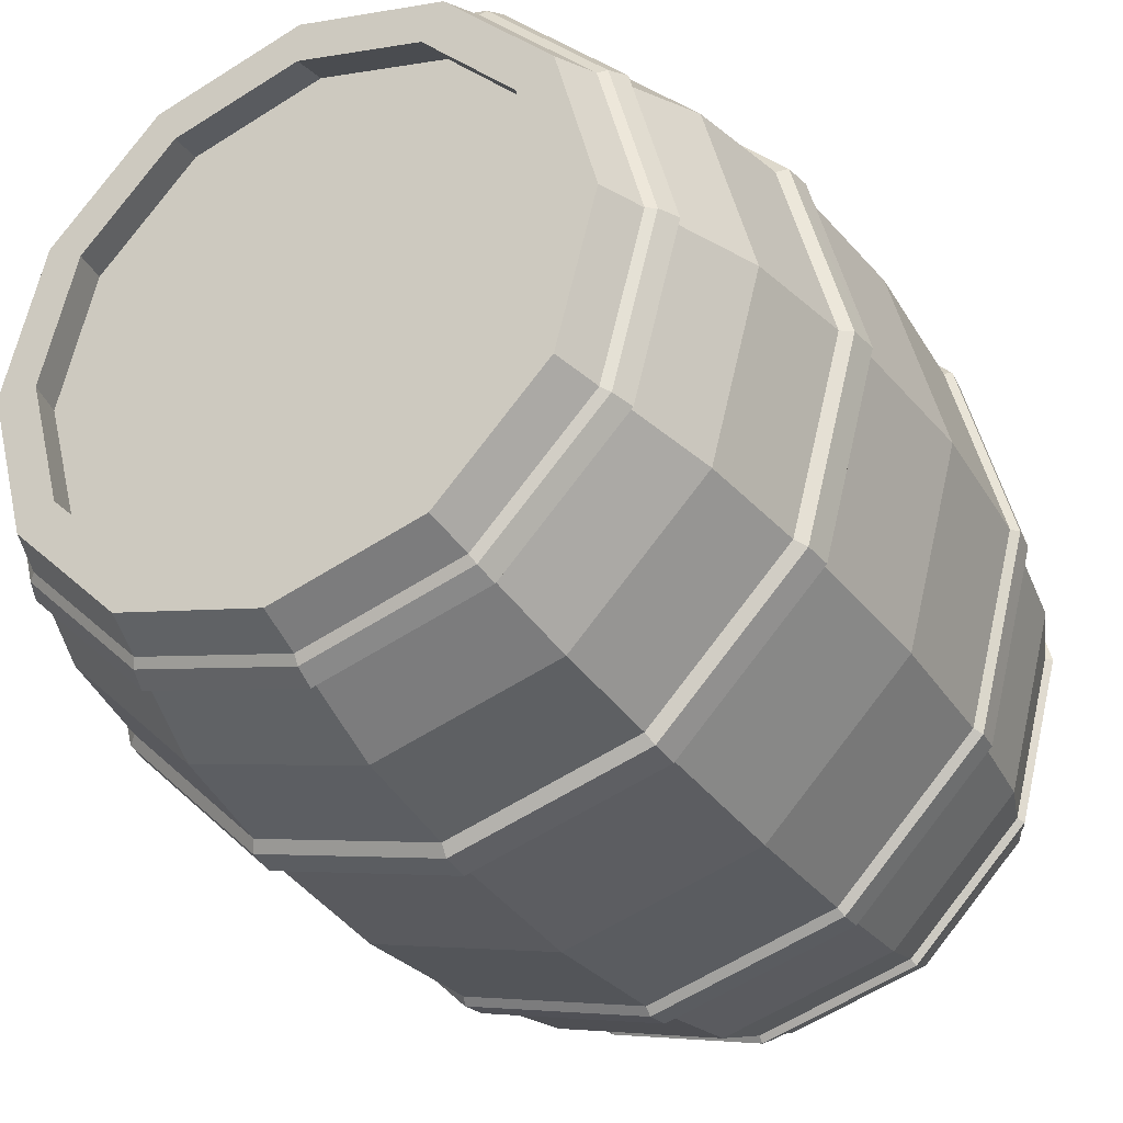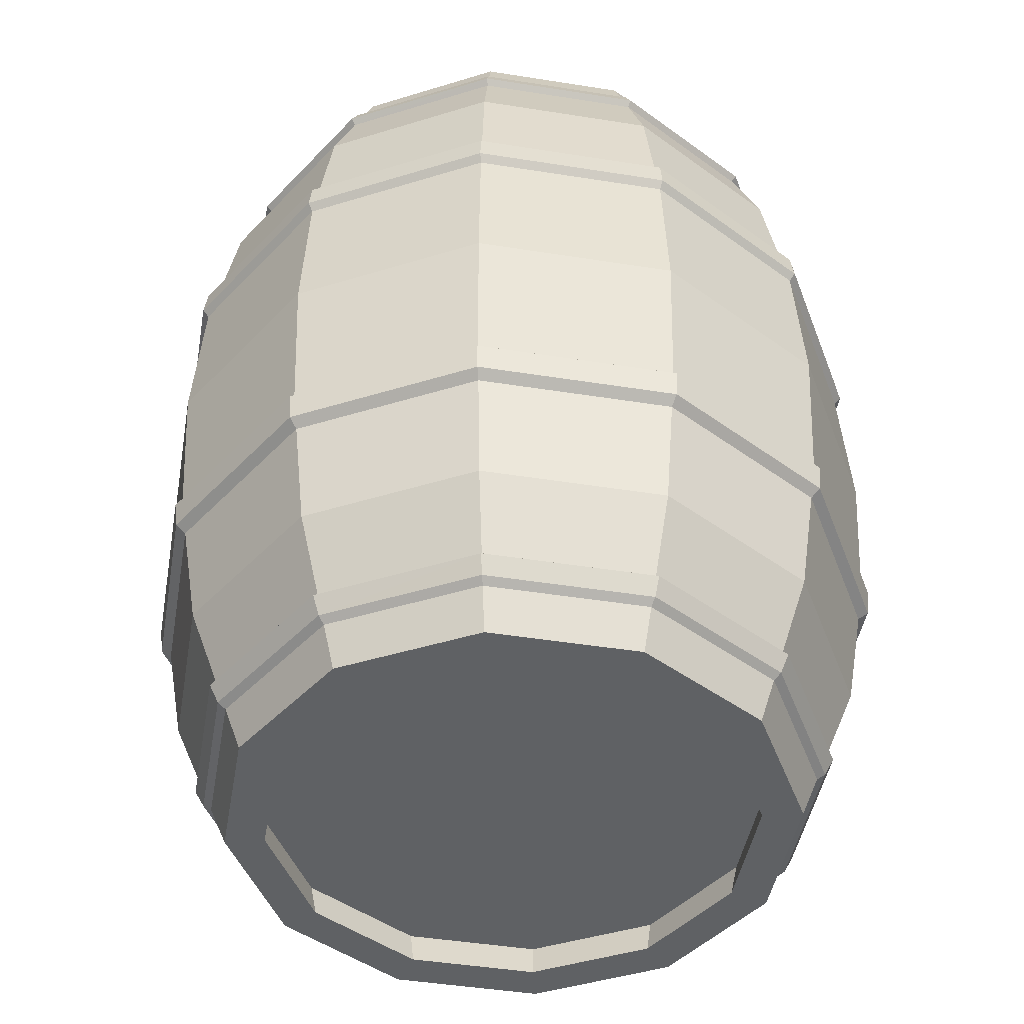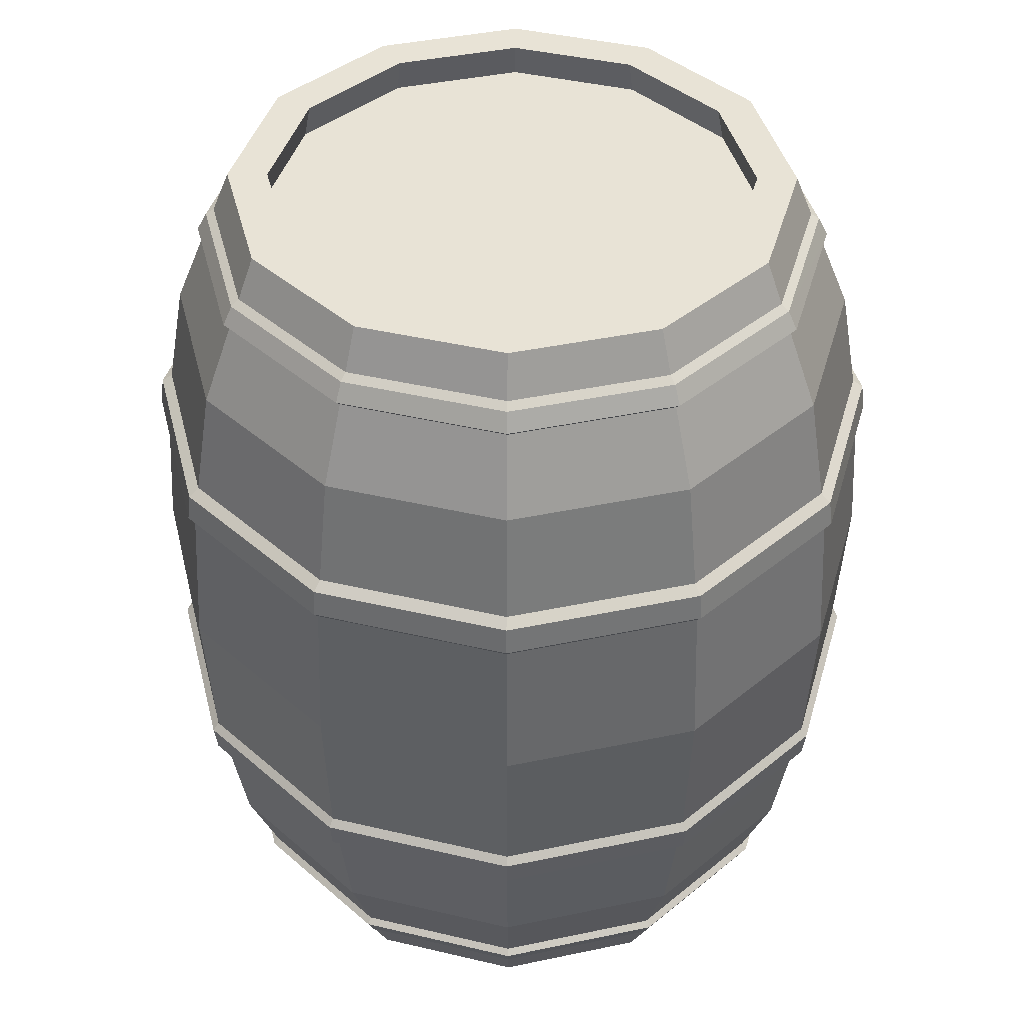
<metadata>
{"format":"obj","ext":"obj","renderer":"f3d","projection":"perspective","resolution":1024,"background":"white","views":[{"elev":-32.4,"azim":-150.5,"up":"+Z"},{"elev":-45.7,"azim":64.8,"up":"+Y"},{"elev":41.5,"azim":0.8,"up":"+Y"}]}
</metadata>
<code>
o Cylinder
v 0.2811 0.919 -0.4928
v 0.2811 0.919 0.4928
v -0.5625 0.919 0
v -0.4871 0.919 -0.2846
v -0.2811 0.919 -0.4928
v -0.3848 0.6644 -0.6737
v -0.6665 0.6644 -0.389
v -0.7295 0.3495 -0.4257
v -0.7697 0.6644 0
v -0.8423 0.3495 0
v -0.6665 0.6644 0.389
v -0.7295 0.3495 0.4257
v -0.4211 0.3495 0.7374
v 0.6665 0.6644 0.389
v 0.5492 0.9966 -0.3205
v -0.6342 0.9966 0
v -0.5492 0.9966 -0.3205
v -0.3171 0.9966 -0.5551
v 0.472 0.9966 -0.2756
v 0.2725 0.9966 0.4773
v -0.472 0.9966 0.2756
v -0.5451 0.9966 0
v -0.472 0.9966 -0.2756
v -0.2725 0.9966 -0.4773
v -0.3455 0.8903 -0.6048
v -0.5984 0.8903 -0.3492
v -0.691 0.8903 0
v -0.5984 0.8903 0.3492
v 0.3455 0.8903 -0.6048
v -0.3562 0.8495 -0.6236
v -0.6169 0.8495 -0.36
v -0.7123 0.8495 0
v -0.3562 0.8495 0.6236
v 0.3562 0.8495 0.6236
v -0.3362 0.9029 -0.5886
v -0.5823 0.9029 -0.3398
v -0.6724 0.9029 0
v -0.5823 0.9029 0.3398
v -0.3362 0.9029 0.5886
v 0.3362 0.9029 0.5886
v 0.6057 0.8368 -0.3534
v -0.6057 0.8368 0.3534
v -0.6993 0.8368 0
v -0.6057 0.8368 -0.3534
v -0.3497 0.8368 -0.6122
v -0.4054 0.427 -0.7098
v -0.8109 0.427 0
v 0.4054 0.427 0.7098
v 0.4054 0.427 -0.7098
v -0.4137 0.3322 -0.7242
v -0.7165 0.3322 -0.4181
v -0.8273 0.3322 0
v -0.7165 0.3322 0.4181
v 0.7165 0.3322 0.4181
v 0.4137 0.3322 -0.7242
v 0.4172 0.4096 -0.7304
v 0.7226 0.4096 -0.4217
v 0.7226 0.4096 0.4217
v -0.4172 0.4096 0.7304
v -0.8344 0.4096 0
v -0.7226 0.4096 -0.4217
v -0.4172 0.4096 -0.7304
v 0 0.919 -0.5689
v -0.4871 0.919 0.2846
v -0.2811 0.919 0.4928
v 0 0.919 0.5689
v 0.4871 0.919 0.2846
v 0.5625 0.919 0
v 0.4871 0.919 -0.2846
v 0.3848 0.6644 -0.6737
v 0.4211 0.3495 -0.7374
v 0.6665 0.6644 -0.389
v 0.7295 0.3495 -0.4257
v 0 0.3495 -0.8514
v 0 0.6644 -0.778
v 0.7697 0.6644 0
v 0.8423 0.3495 0
v 0.7295 0.3495 0.4257
v 0.3848 0.6644 0.6737
v 0.4211 0.3495 0.7374
v 0 0.6644 0.778
v 0 0.3495 0.8514
v -0.3848 0.6644 0.6737
v -0.4211 0.3495 -0.7374
v 0 0.9966 -0.641
v -0.5492 0.9966 0.3205
v -0.3171 0.9966 0.5551
v 0 0.9966 0.641
v 0.3171 0.9966 0.5551
v 0.5492 0.9966 0.3205
v 0.6342 0.9966 0
v 0.3171 0.9966 -0.5551
v 0 0.9966 -0.5511
v -0.2725 0.9966 0.4773
v 0 0.9966 0.5511
v 0.472 0.9966 0.2756
v 0.5451 0.9966 0
v 0.2725 0.9966 -0.4773
v 0 0.8903 -0.6984
v 0.5984 0.8903 -0.3492
v 0.691 0.8903 0
v 0.5984 0.8903 0.3492
v 0.3455 0.8903 0.6048
v 0 0.8903 0.6984
v -0.3455 0.8903 0.6048
v 0.3562 0.8495 -0.6236
v 0.6169 0.8495 -0.36
v 0.7123 0.8495 0
v 0.6169 0.8495 0.36
v 0 0.8495 0.72
v -0.6169 0.8495 0.36
v 0 0.8368 -0.7069
v 0.3362 0.9029 -0.5886
v 0 0.9029 -0.6796
v 0.5823 0.9029 -0.3398
v 0.6724 0.9029 0
v 0.5823 0.9029 0.3398
v 0 0.9029 0.6796
v 0 0.8495 -0.72
v -0.3497 0.8368 0.6122
v 0 0.8368 0.7069
v 0.3497 0.8368 0.6122
v 0.6057 0.8368 0.3534
v 0.6993 0.8368 0
v 0.3497 0.8368 -0.6122
v 0.7022 0.427 -0.4098
v 0 0.4096 -0.8434
v 0.8109 0.427 0
v 0.7022 0.427 0.4098
v 0 0.427 0.8196
v -0.4054 0.427 0.7098
v -0.7022 0.427 0.4098
v -0.7022 0.427 -0.4098
v 0 0.3322 -0.8363
v 0.7165 0.3322 -0.4181
v 0.8273 0.3322 0
v 0.4137 0.3322 0.7242
v 0 0.3322 0.8363
v -0.4137 0.3322 0.7242
v 0 0.427 -0.8196
v -0.7226 0.4096 0.4217
v 0 0.4096 0.8434
v 0.4172 0.4096 0.7304
v 0.8344 0.4096 0
v 0.2811 -0.919 -0.4928
v 0.4871 -0.919 -0.2846
v -0.4871 -0.919 0.2846
v -0.4871 -0.919 -0.2846
v -0.2811 -0.919 -0.4928
v -0.4238 0 0.742
v -0.7341 0 0.4284
v -0.8476 0 0
v -0.4238 0 -0.742
v -0.4211 -0.3495 -0.7374
v -0.6665 -0.6644 -0.389
v -0.7295 -0.3495 -0.4257
v -0.7697 -0.6644 0
v -0.8423 -0.3495 0
v -0.3848 -0.6644 0.6737
v -0.4211 -0.3495 0.7374
v 0.6665 -0.6644 -0.389
v 0.7295 -0.3495 -0.4257
v 0.3848 -0.6644 -0.6737
v 0.4211 -0.3495 -0.7374
v 0.3171 -0.9966 -0.5551
v 0.5492 -0.9966 -0.3205
v 0.3171 -0.9966 0.5551
v -0.3171 -0.9966 0.5551
v -0.6342 -0.9966 0
v -0.5492 -0.9966 -0.3205
v -0.3171 -0.9966 -0.5551
v 0.5451 -0.9966 0
v 0.2725 -0.9966 0.4773
v -0.5451 -0.9966 0
v -0.2725 -0.9966 -0.4773
v -0.3455 -0.8903 -0.6048
v -0.5984 -0.8903 -0.3492
v -0.691 -0.8903 0
v -0.5984 -0.8903 0.3492
v 0.3455 -0.8903 -0.6048
v -0.3562 -0.8495 -0.6236
v -0.7123 -0.8495 0
v -0.6169 -0.8495 0.36
v -0.3562 -0.8495 0.6236
v 0.3562 -0.8495 0.6236
v 0.6169 -0.8495 0.36
v -0.3362 -0.9029 -0.5886
v -0.5823 -0.9029 -0.3398
v -0.6724 -0.9029 0
v -0.5823 -0.9029 0.3398
v -0.3362 -0.9029 0.5886
v 0.6057 -0.8368 -0.3534
v 0.3497 -0.8368 0.6122
v -0.3497 -0.8368 0.6122
v -0.6993 -0.8368 0
v -0.6057 -0.8368 -0.3534
v -0.3497 -0.8368 -0.6122
v -0.4054 -0.427 -0.7098
v -0.7022 -0.427 -0.4098
v -0.8109 -0.427 0
v -0.7022 -0.427 0.4098
v -0.4054 -0.427 0.7098
v 0.4054 -0.427 0.7098
v -0.4137 -0.3322 -0.7242
v -0.7165 -0.3322 -0.4181
v -0.8273 -0.3322 0
v -0.4137 -0.3322 0.7242
v 0.7226 -0.4096 -0.4217
v 0.7226 -0.4096 0.4217
v -0.7226 -0.4096 0.4217
v -0.8344 -0.4096 0
v -0.7226 -0.4096 -0.4217
v -0.4172 -0.4096 -0.7304
v 0 0 -0.8568
v 0 -0.919 -0.5689
v -0.5625 -0.919 0
v -0.2811 -0.919 0.4928
v 0 -0.919 0.5689
v 0.2811 -0.919 0.4928
v 0.4871 -0.919 0.2846
v 0.5625 -0.919 0
v -0.7341 0 -0.4284
v 0 0 0.8568
v 0.4238 0 0.742
v 0.7341 0 0.4284
v 0.8476 0 0
v 0.7341 0 -0.4284
v 0.4238 0 -0.742
v 0 -0.3495 -0.8514
v 0 -0.6644 -0.778
v 0.7697 -0.6644 0
v 0.8423 -0.3495 0
v 0.6665 -0.6644 0.389
v 0.7295 -0.3495 0.4257
v 0.3848 -0.6644 0.6737
v 0.4211 -0.3495 0.7374
v 0 -0.6644 0.778
v 0 -0.3495 0.8514
v -0.6665 -0.6644 0.389
v -0.7295 -0.3495 0.4257
v -0.3848 -0.6644 -0.6737
v 0 -0.9966 -0.641
v -0.5492 -0.9966 0.3205
v 0 -0.9966 0.641
v 0.5492 -0.9966 0.3205
v 0.6342 -0.9966 0
v 0 -0.9966 -0.5511
v -0.472 -0.9966 -0.2756
v -0.472 -0.9966 0.2756
v -0.2725 -0.9966 0.4773
v 0 -0.9966 0.5511
v 0.472 -0.9966 0.2756
v 0.472 -0.9966 -0.2756
v 0.2725 -0.9966 -0.4773
v 0 -0.8903 -0.6984
v 0.5984 -0.8903 -0.3492
v 0.691 -0.8903 0
v 0.5984 -0.8903 0.3492
v 0.3455 -0.8903 0.6048
v 0 -0.8903 0.6984
v -0.3455 -0.8903 0.6048
v 0.3562 -0.8495 -0.6236
v 0.6169 -0.8495 -0.36
v 0.7123 -0.8495 0
v 0 -0.8495 0.72
v -0.6169 -0.8495 -0.36
v 0 -0.8368 -0.7069
v 0.3362 -0.9029 -0.5886
v 0 -0.9029 -0.6796
v 0.5823 -0.9029 -0.3398
v 0.6724 -0.9029 0
v 0.5823 -0.9029 0.3398
v 0.3362 -0.9029 0.5886
v 0 -0.9029 0.6796
v 0 -0.8495 -0.72
v -0.6057 -0.8368 0.3534
v 0 -0.8368 0.7069
v 0.6057 -0.8368 0.3534
v 0.6993 -0.8368 0
v 0.3497 -0.8368 -0.6122
v 0.4054 -0.427 -0.7098
v 0.7022 -0.427 -0.4098
v 0 -0.4096 -0.8434
v 0.8109 -0.427 0
v 0.7022 -0.427 0.4098
v 0 -0.427 0.8196
v 0.4137 -0.3322 -0.7242
v 0 -0.3322 -0.8363
v 0.7165 -0.3322 -0.4181
v 0.8273 -0.3322 0
v 0.7165 -0.3322 0.4181
v 0.4137 -0.3322 0.7242
v 0 -0.3322 0.8363
v -0.7165 -0.3322 0.4181
v 0 -0.427 -0.8196
v -0.4172 -0.4096 0.7304
v 0 -0.4096 0.8434
v 0.4172 -0.4096 0.7304
v 0.8344 -0.4096 0
v 0.4172 -0.4096 -0.7304
f 92 115 113
f 15 116 115
f 117 89 40
f 40 88 118
f 88 39 118
f 87 38 39
f 86 37 38
f 37 17 36
f 67 68 64
f 36 18 35
f 35 85 114
f 153 134 214
f 46 75 140
f 222 50 153
f 133 6 46
f 152 51 222
f 47 7 133
f 53 152 151
f 11 47 132
f 139 151 150
f 83 132 131
f 138 150 223
f 48 81 130
f 225 137 224
f 129 79 48
f 226 54 225
f 128 14 129
f 55 227 228
f 70 126 49
f 134 228 214
f 75 49 140
f 98 15 92
f 19 91 15
f 20 90 96
f 95 89 20
f 94 86 87
f 21 16 86
f 23 16 22
f 24 17 23
f 93 18 24
f 1 93 63
f 69 98 1
f 68 19 69
f 67 20 96
f 2 95 20
f 64 94 65
f 3 21 64
f 3 23 22
f 4 24 23
f 5 93 24
f 30 99 119
f 31 25 30
f 32 26 31
f 28 32 111
f 105 111 33
f 104 33 110
f 34 104 110
f 109 103 34
f 29 107 106
f 99 106 119
f 125 72 70
f 41 76 72
f 76 123 14
f 14 122 79
f 120 11 83
f 42 9 11
f 9 44 7
f 7 45 6
f 6 112 75
f 25 114 99
f 26 35 25
f 27 36 26
f 27 38 37
f 28 39 38
f 105 118 39
f 103 118 104
f 102 40 103
f 100 113 115
f 29 114 113
f 107 125 106
f 108 41 107
f 109 122 123
f 34 121 122
f 33 121 110
f 111 120 33
f 32 42 111
f 32 44 43
f 31 45 44
f 30 112 45
f 127 71 74
f 56 73 71
f 57 77 73
f 77 58 78
f 78 143 80
f 142 13 82
f 59 12 13
f 141 10 12
f 10 61 8
f 8 62 84
f 84 127 74
f 84 134 50
f 8 50 51
f 10 51 52
f 10 53 12
f 12 139 13
f 13 138 82
f 78 137 54
f 77 54 136
f 73 55 71
f 71 134 74
f 56 140 49
f 57 49 126
f 144 126 128
f 144 129 58
f 58 48 143
f 143 130 142
f 59 130 131
f 141 131 132
f 60 132 47
f 60 133 61
f 61 46 62
f 62 140 127
f 116 90 117
f 113 85 92
f 226 135 136
f 128 72 76
f 224 138 223
f 131 81 83
f 87 95 94
f 96 91 97
f 92 93 98
f 65 95 66
f 96 68 67
f 108 100 101
f 108 102 109
f 83 121 120
f 79 121 81
f 70 112 125
f 115 101 100
f 101 117 102
f 123 108 109
f 106 112 119
f 80 142 82
f 77 135 73
f 138 80 82
f 268 242 269
f 270 165 268
f 271 166 270
f 272 167 245
f 273 244 167
f 191 244 274
f 190 168 191
f 189 243 190
f 189 170 169
f 148 149 146
f 188 171 170
f 187 242 171
f 153 288 204
f 198 230 241
f 222 204 205
f 199 241 155
f 152 205 206
f 200 155 157
f 152 294 151
f 200 239 201
f 151 207 150
f 201 159 202
f 150 293 223
f 202 237 286
f 203 237 235
f 285 235 233
f 284 161 282
f 282 163 281
f 281 230 295
f 247 165 254
f 254 166 253
f 253 246 172
f 246 252 172
f 245 173 252
f 167 251 173
f 251 168 250
f 250 243 249
f 249 169 174
f 169 248 174
f 170 175 248
f 171 247 175
f 247 145 215
f 254 146 145
f 253 221 146
f 221 252 220
f 220 173 219
f 219 251 218
f 250 147 217
f 249 216 147
f 216 248 148
f 148 175 149
f 149 247 215
f 181 255 176
f 266 176 177
f 182 177 178
f 182 179 183
f 183 261 184
f 184 260 265
f 185 260 259
f 186 259 258
f 264 258 257
f 263 180 262
f 262 255 275
f 163 267 230
f 161 280 163
f 231 192 161
f 233 193 278
f 235 277 193
f 159 277 237
f 239 194 159
f 157 276 239
f 157 196 195
f 155 197 196
f 241 267 197
f 269 176 255
f 187 177 176
f 188 178 177
f 178 190 179
f 179 191 261
f 261 274 260
f 256 268 180
f 180 269 255
f 280 263 262
f 192 264 263
f 264 278 186
f 186 193 185
f 185 277 265
f 277 184 265
f 194 183 184
f 276 182 183
f 182 196 266
f 266 197 181
f 181 267 275
f 164 283 229
f 162 300 164
f 232 208 162
f 232 209 299
f 234 298 209
f 160 297 238
f 240 296 160
f 158 210 240
f 158 212 211
f 156 213 212
f 154 283 213
f 154 288 229
f 156 204 154
f 158 205 156
f 294 158 240
f 207 240 160
f 293 160 238
f 289 232 162
f 287 162 164
f 288 164 229
f 208 281 300
f 299 282 208
f 285 299 209
f 203 209 298
f 286 298 297
f 296 286 297
f 210 202 296
f 211 201 210
f 199 211 212
f 198 212 213
f 295 213 283
f 245 271 272
f 228 288 214
f 227 287 228
f 226 289 227
f 291 226 225
f 233 284 285
f 292 225 224
f 293 224 223
f 217 251 250
f 264 256 263
f 278 231 233
f 257 270 256
f 257 272 271
f 258 273 272
f 259 274 273
f 262 267 280
f 297 236 238
f 232 291 234
f 234 292 236
f 236 293 238
f 300 295 283
f 92 15 115
f 15 91 116
f 117 90 89
f 40 89 88
f 88 87 39
f 87 86 38
f 86 16 37
f 37 16 17
f 69 1 4
f 1 63 5
f 4 1 5
f 4 3 69
f 3 64 68
f 69 3 68
f 64 65 67
f 65 66 2
f 67 65 2
f 36 17 18
f 35 18 85
f 153 50 134
f 46 6 75
f 222 51 50
f 133 7 6
f 152 52 51
f 47 9 7
f 53 52 152
f 11 9 47
f 139 53 151
f 83 11 132
f 138 139 150
f 48 79 81
f 225 54 137
f 129 14 79
f 226 136 54
f 128 76 14
f 55 135 227
f 70 72 126
f 134 55 228
f 75 70 49
f 98 19 15
f 19 97 91
f 20 89 90
f 95 88 89
f 94 21 86
f 21 22 16
f 23 17 16
f 24 18 17
f 93 85 18
f 1 98 93
f 69 19 98
f 68 97 19
f 67 2 20
f 2 66 95
f 64 21 94
f 3 22 21
f 3 4 23
f 4 5 24
f 5 63 93
f 30 25 99
f 31 26 25
f 32 27 26
f 28 27 32
f 105 28 111
f 104 105 33
f 34 103 104
f 109 102 103
f 29 100 107
f 99 29 106
f 125 41 72
f 41 124 76
f 76 124 123
f 14 123 122
f 120 42 11
f 42 43 9
f 9 43 44
f 7 44 45
f 6 45 112
f 25 35 114
f 26 36 35
f 27 37 36
f 27 28 38
f 28 105 39
f 105 104 118
f 103 40 118
f 102 117 40
f 100 29 113
f 29 99 114
f 107 41 125
f 108 124 41
f 109 34 122
f 34 110 121
f 33 120 121
f 111 42 120
f 32 43 42
f 32 31 44
f 31 30 45
f 30 119 112
f 127 56 71
f 56 57 73
f 57 144 77
f 77 144 58
f 78 58 143
f 142 59 13
f 59 141 12
f 141 60 10
f 10 60 61
f 8 61 62
f 84 62 127
f 84 74 134
f 8 84 50
f 10 8 51
f 10 52 53
f 12 53 139
f 13 139 138
f 78 80 137
f 77 78 54
f 73 135 55
f 71 55 134
f 56 127 140
f 57 56 49
f 144 57 126
f 144 128 129
f 58 129 48
f 143 48 130
f 59 142 130
f 141 59 131
f 60 141 132
f 60 47 133
f 61 133 46
f 62 46 140
f 116 91 90
f 113 114 85
f 226 227 135
f 128 126 72
f 224 137 138
f 131 130 81
f 87 88 95
f 96 90 91
f 92 85 93
f 65 94 95
f 96 97 68
f 108 107 100
f 108 101 102
f 83 81 121
f 79 122 121
f 70 75 112
f 115 116 101
f 101 116 117
f 123 124 108
f 106 125 112
f 80 143 142
f 77 136 135
f 138 137 80
f 268 165 242
f 270 166 165
f 271 246 166
f 272 273 167
f 273 274 244
f 191 168 244
f 190 243 168
f 189 169 243
f 189 188 170
f 215 145 149
f 145 146 149
f 146 221 216
f 221 220 147
f 220 219 147
f 219 218 217
f 147 219 217
f 147 216 221
f 216 148 146
f 188 187 171
f 187 269 242
f 153 214 288
f 198 295 230
f 222 153 204
f 199 198 241
f 152 222 205
f 200 199 155
f 152 206 294
f 200 157 239
f 151 294 207
f 201 239 159
f 150 207 293
f 202 159 237
f 203 286 237
f 285 203 235
f 284 231 161
f 282 161 163
f 281 163 230
f 247 242 165
f 254 165 166
f 253 166 246
f 246 245 252
f 245 167 173
f 167 244 251
f 251 244 168
f 250 168 243
f 249 243 169
f 169 170 248
f 170 171 175
f 171 242 247
f 247 254 145
f 254 253 146
f 253 172 221
f 221 172 252
f 220 252 173
f 219 173 251
f 250 249 147
f 249 174 216
f 216 174 248
f 148 248 175
f 149 175 247
f 181 275 255
f 266 181 176
f 182 266 177
f 182 178 179
f 183 179 261
f 184 261 260
f 185 265 260
f 186 185 259
f 264 186 258
f 263 256 180
f 262 180 255
f 163 280 267
f 161 192 280
f 231 279 192
f 233 235 193
f 235 237 277
f 159 194 277
f 239 276 194
f 157 195 276
f 157 155 196
f 155 241 197
f 241 230 267
f 269 187 176
f 187 188 177
f 188 189 178
f 178 189 190
f 179 190 191
f 261 191 274
f 256 270 268
f 180 268 269
f 280 192 263
f 192 279 264
f 264 279 278
f 186 278 193
f 185 193 277
f 277 194 184
f 194 276 183
f 276 195 182
f 182 195 196
f 266 196 197
f 181 197 267
f 164 300 283
f 162 208 300
f 232 299 208
f 232 234 209
f 234 236 298
f 160 296 297
f 240 210 296
f 158 211 210
f 158 156 212
f 156 154 213
f 154 229 283
f 154 204 288
f 156 205 204
f 158 206 205
f 294 206 158
f 207 294 240
f 293 207 160
f 289 290 232
f 287 289 162
f 288 287 164
f 208 282 281
f 299 284 282
f 285 284 299
f 203 285 209
f 286 203 298
f 296 202 286
f 210 201 202
f 211 200 201
f 199 200 211
f 198 199 212
f 295 198 213
f 245 246 271
f 228 287 288
f 227 289 287
f 226 290 289
f 291 290 226
f 233 231 284
f 292 291 225
f 293 292 224
f 217 218 251
f 264 257 256
f 278 279 231
f 257 271 270
f 257 258 272
f 258 259 273
f 259 260 274
f 262 275 267
f 297 298 236
f 232 290 291
f 234 291 292
f 236 292 293
f 300 281 295

</code>
